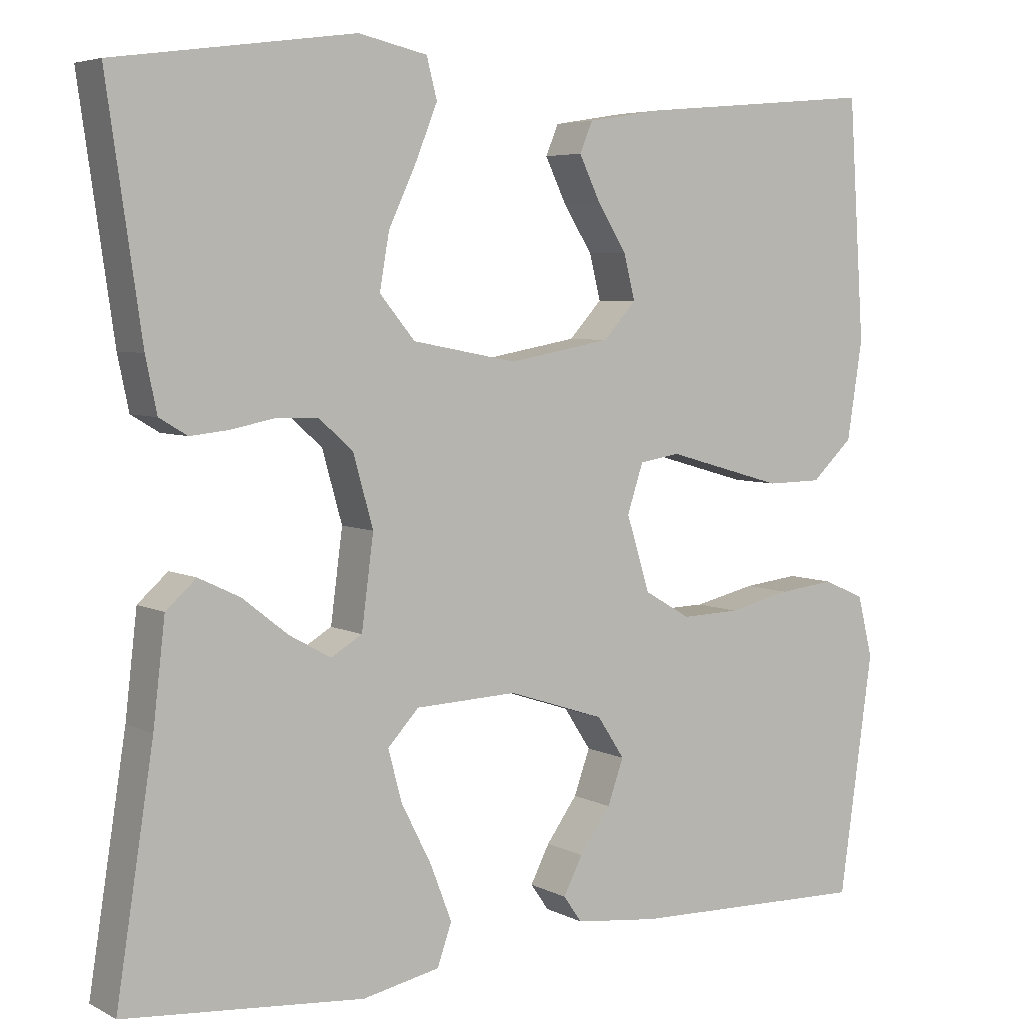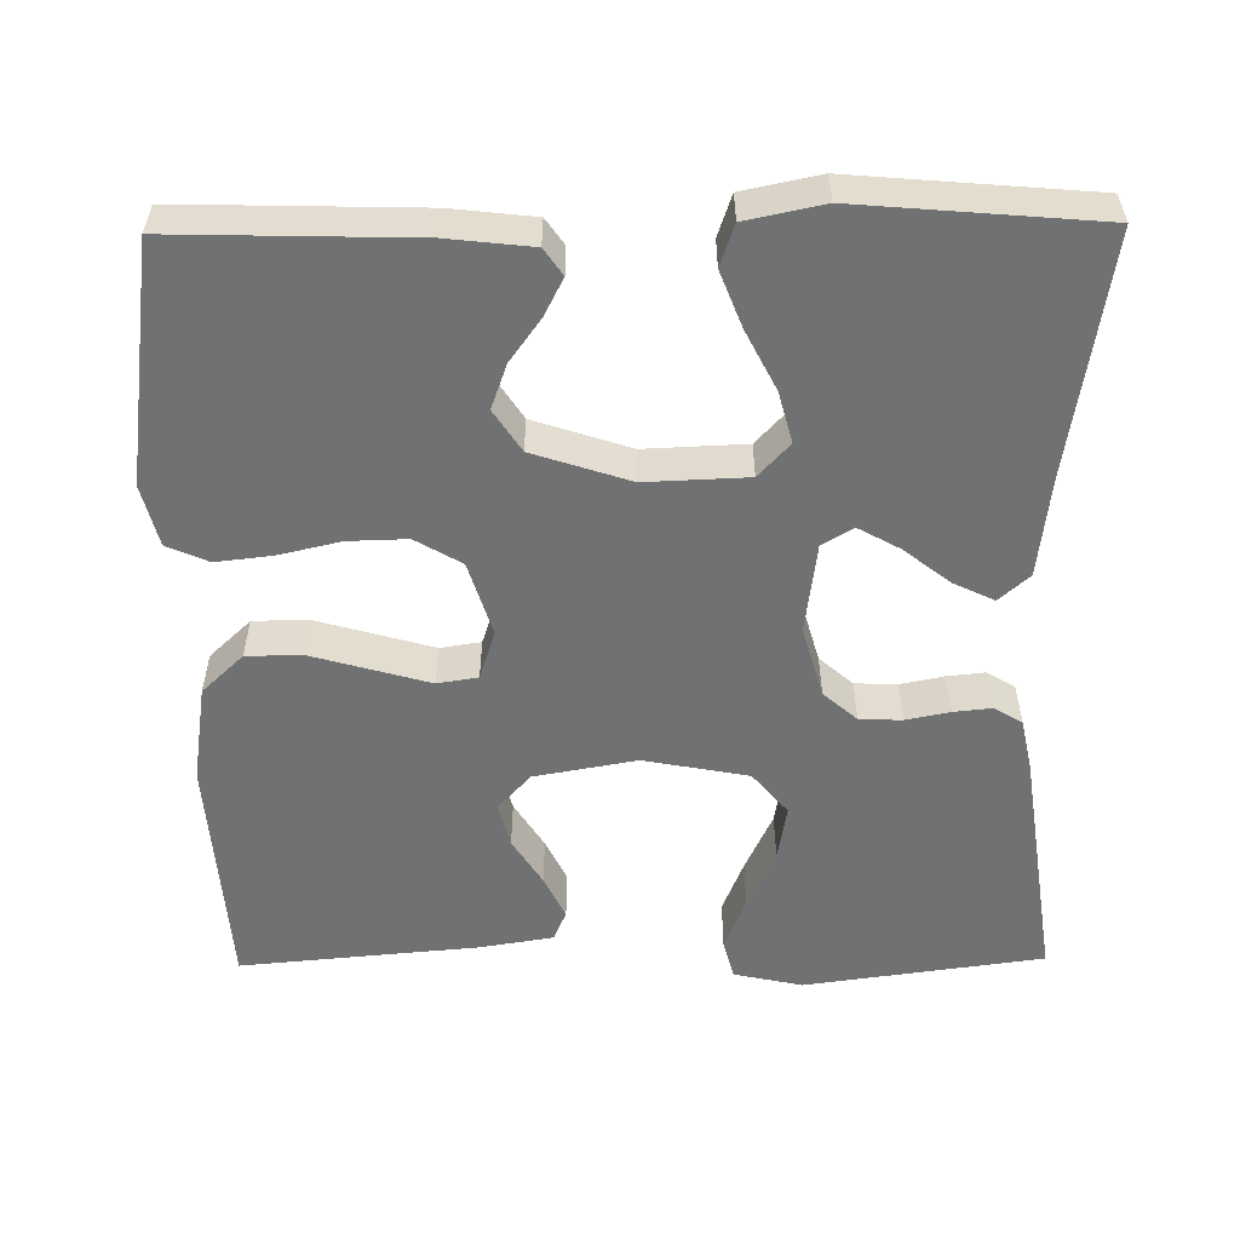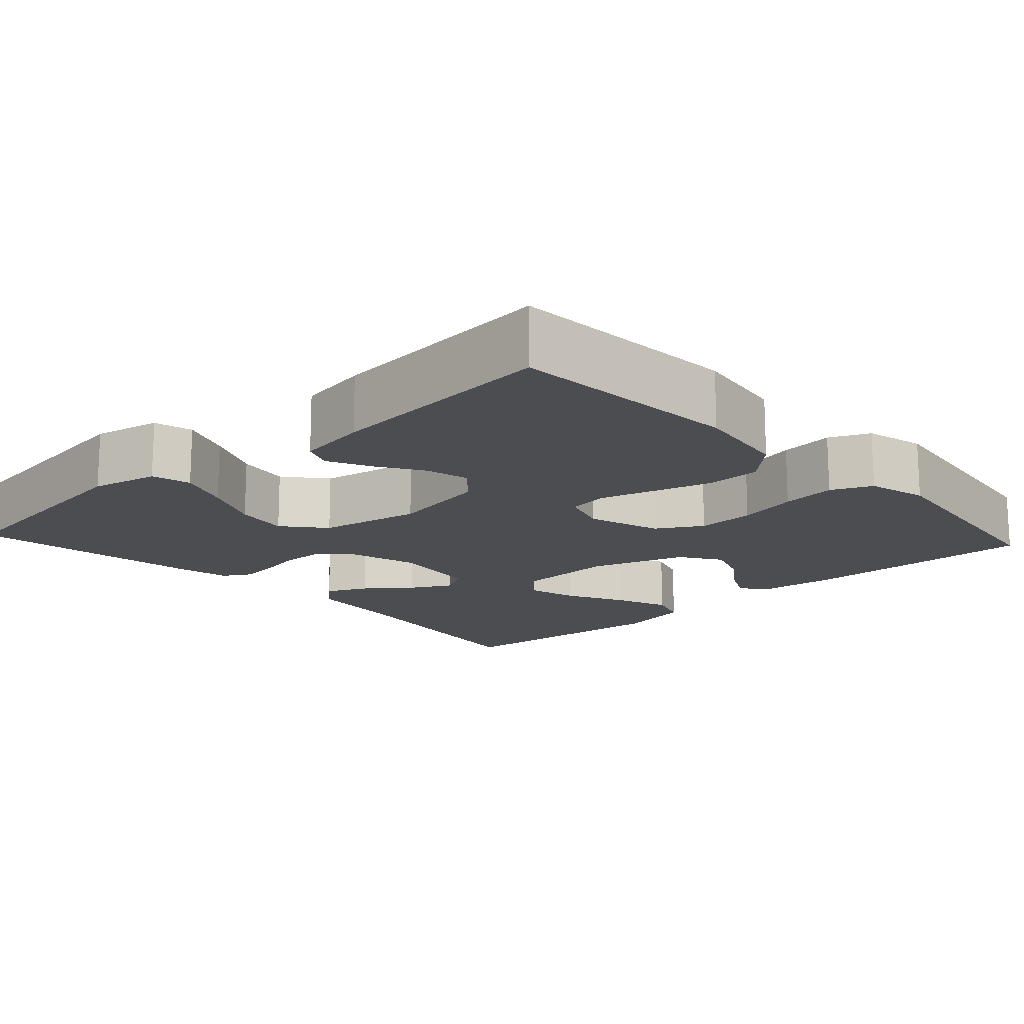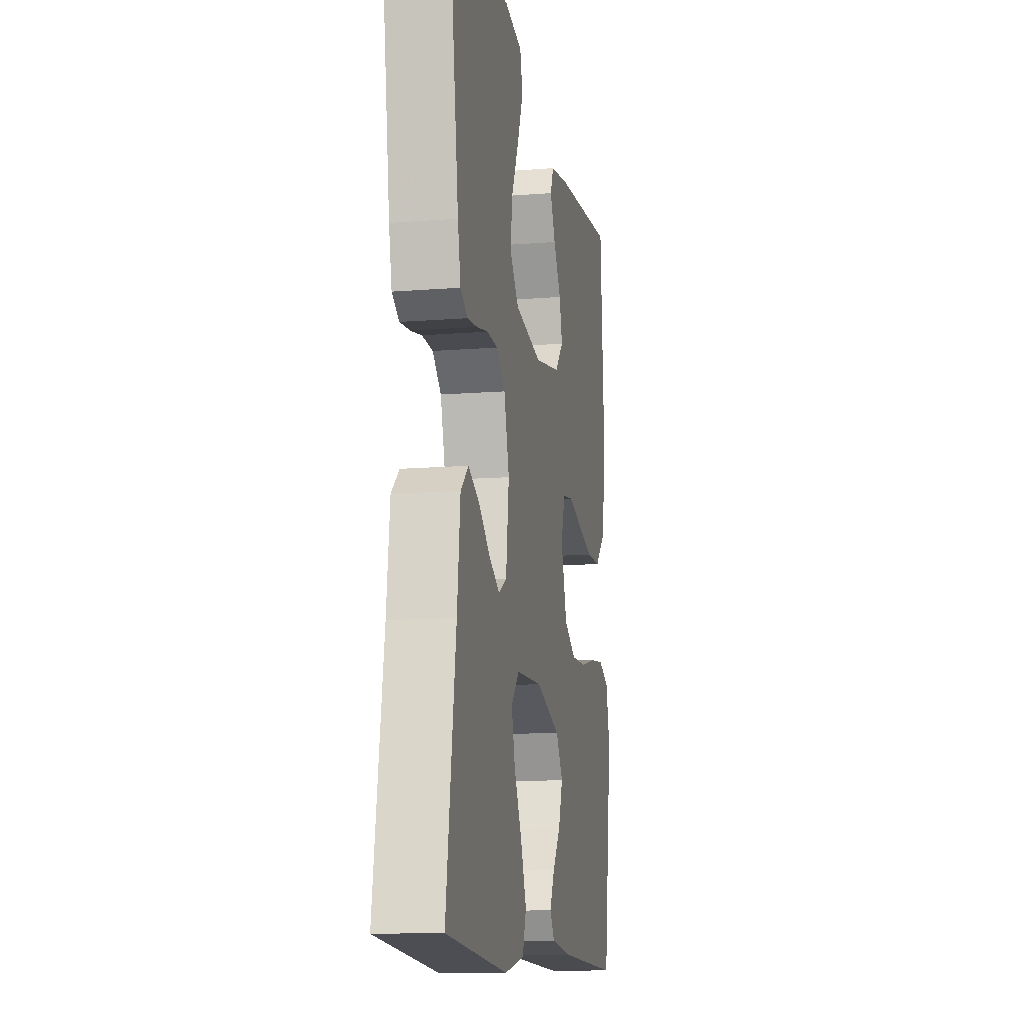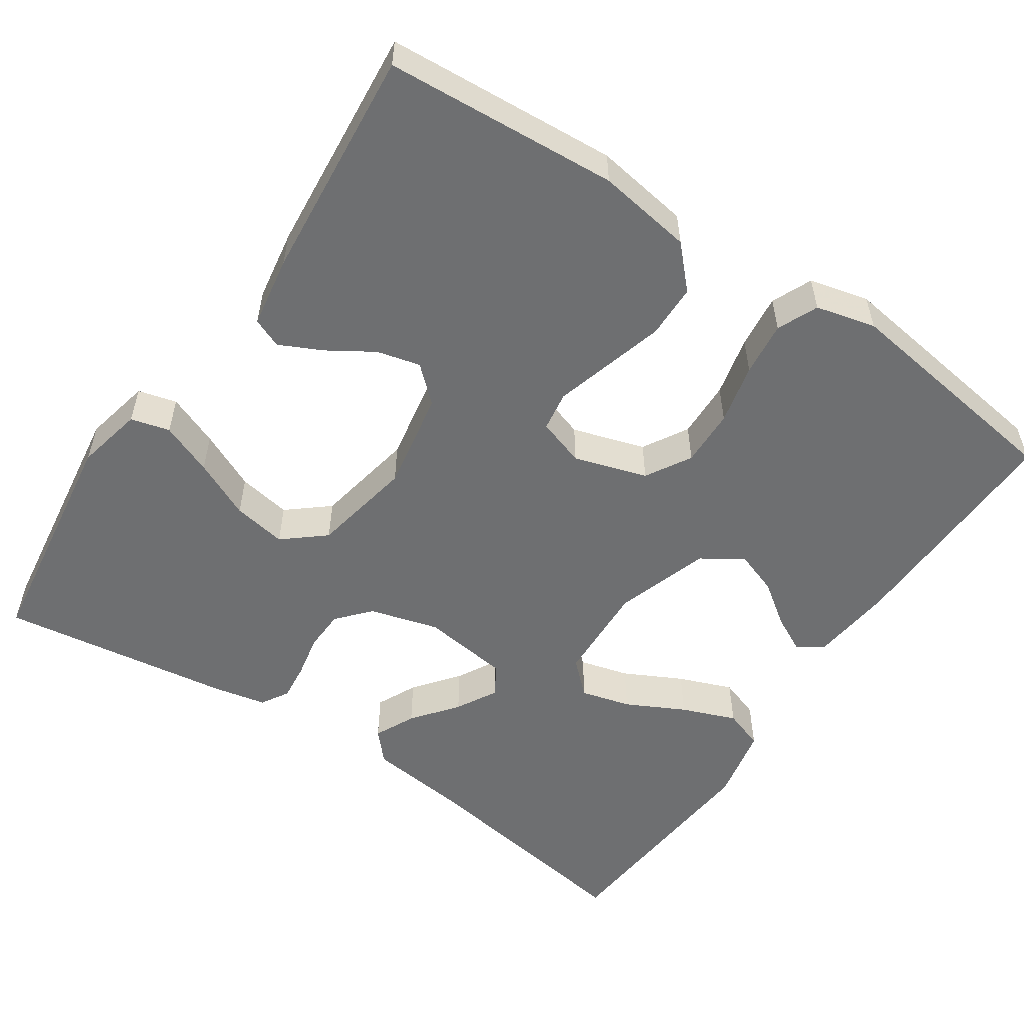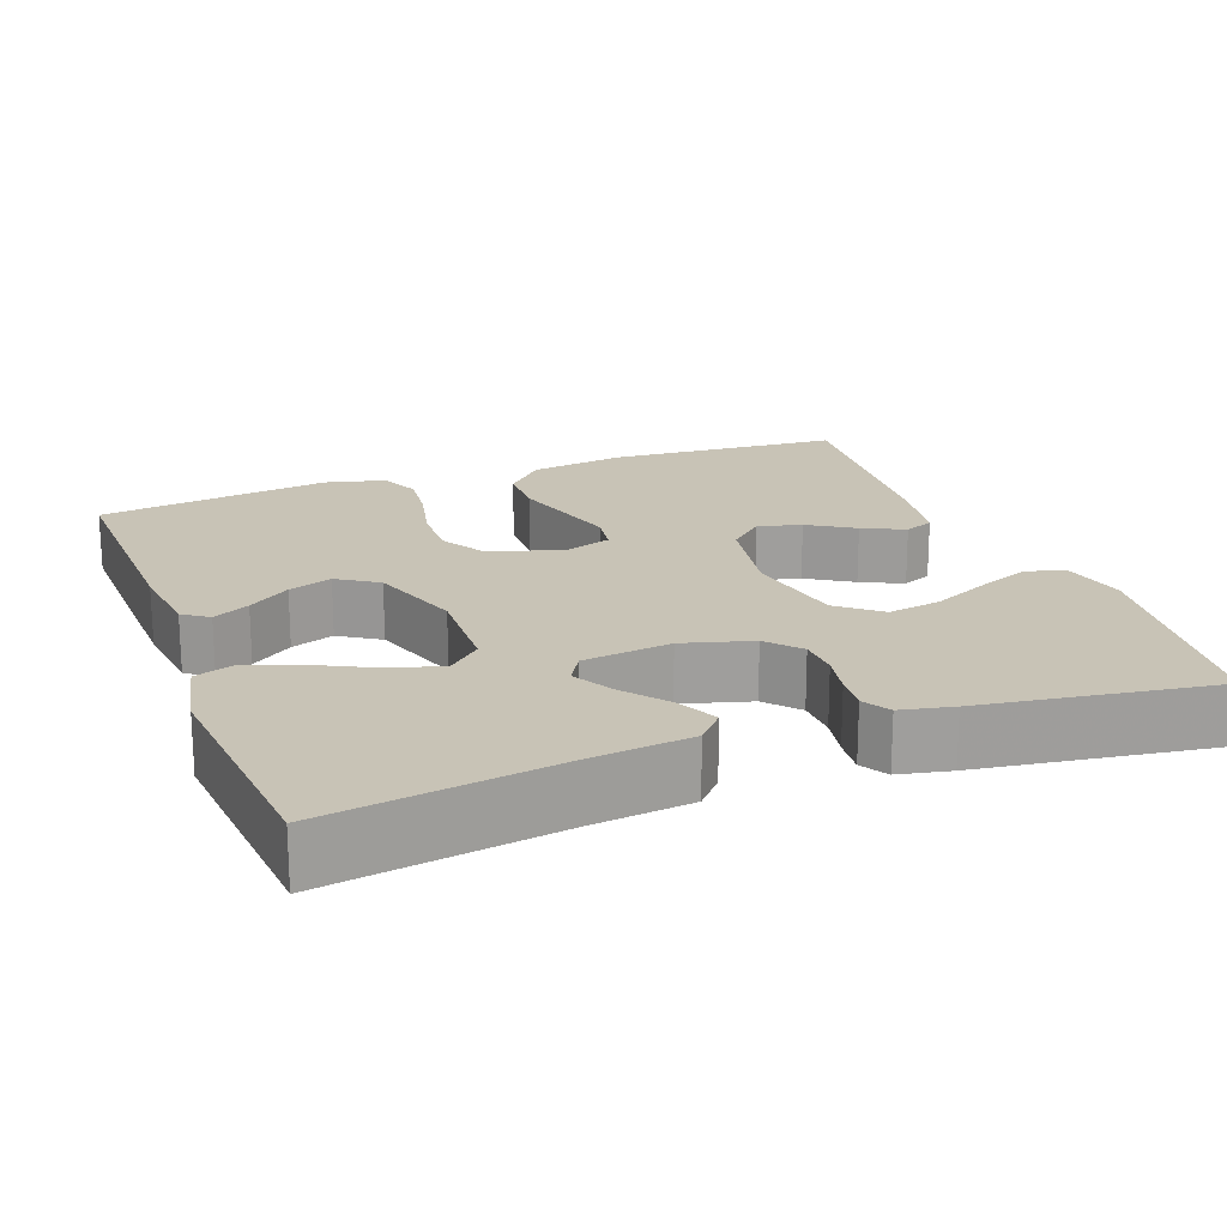
<metadata>
{"format":"obj","ext":"obj","renderer":"f3d","projection":"perspective","resolution":1024,"background":"white","views":[{"elev":5.3,"azim":-33.2,"up":"+Z"},{"elev":-55.2,"azim":-179.3,"up":"+Y"},{"elev":-15.8,"azim":42.7,"up":"+Y"},{"elev":-12.4,"azim":-79.4,"up":"+Z"},{"elev":-54.6,"azim":56.1,"up":"+Y"},{"elev":19.4,"azim":-110.5,"up":"+Y"}]}
</metadata>
<code>
v -0.5 0.07 -0.5
v -0.453 0.07 -0.2
v -0.438 0.07 -0.072
v -0.4 0.07 -0.038
v -0.348 0.07 -0.063
v -0.291 0.07 -0.108
v -0.239 0.07 -0.137
v -0.2 0.07 -0.114
v -0.185 0.07 0
v -0.21 0.07 0.089
v -0.252 0.07 0.126
v -0.305 0.07 0.128
v -0.36 0.07 0.117
v -0.408 0.07 0.112
v -0.443 0.07 0.133
v -0.457 0.07 0.2
v -0.5 0.07 0.5
v -0.2 0.07 0.541
v -0.114 0.07 0.522
v -0.101 0.07 0.472
v -0.128 0.07 0.405
v -0.163 0.07 0.33
v -0.175 0.07 0.261
v -0.131 0.07 0.208
v 0 0.07 0.183
v 0.128 0.07 0.206
v 0.169 0.07 0.251
v 0.155 0.07 0.307
v 0.118 0.07 0.366
v 0.092 0.07 0.42
v 0.108 0.07 0.458
v 0.2 0.07 0.473
v 0.5 0.07 0.5
v 0.52 0.07 0.2
v 0.501 0.07 0.077
v 0.449 0.07 0.028
v 0.38 0.07 0.027
v 0.303 0.07 0.049
v 0.233 0.07 0.069
v 0.182 0.07 0.061
v 0.162 0.07 0
v 0.191 0.07 -0.094
v 0.249 0.07 -0.128
v 0.323 0.07 -0.126
v 0.401 0.07 -0.108
v 0.471 0.07 -0.1
v 0.523 0.07 -0.123
v 0.542 0.07 -0.2
v 0.5 0.07 -0.5
v 0.2 0.07 -0.492
v 0.095 0.07 -0.48
v 0.072 0.07 -0.447
v 0.096 0.07 -0.4
v 0.135 0.07 -0.346
v 0.155 0.07 -0.29
v 0.121 0.07 -0.238
v 0 0.07 -0.198
v -0.128 0.07 -0.203
v -0.167 0.07 -0.245
v -0.15 0.07 -0.309
v -0.112 0.07 -0.384
v -0.085 0.07 -0.454
v -0.103 0.07 -0.506
v -0.2 0.07 -0.526
v -0.5 0 -0.5
v -0.453 0 -0.2
v -0.438 0 -0.072
v -0.4 0 -0.038
v -0.348 0 -0.063
v -0.291 0 -0.108
v -0.239 0 -0.137
v -0.2 0 -0.114
v -0.185 0 0
v -0.21 0 0.089
v -0.252 0 0.126
v -0.305 0 0.128
v -0.36 0 0.117
v -0.408 0 0.112
v -0.443 0 0.133
v -0.457 0 0.2
v -0.5 0 0.5
v -0.2 0 0.541
v -0.114 0 0.522
v -0.101 0 0.472
v -0.128 0 0.405
v -0.163 0 0.33
v -0.175 0 0.261
v -0.131 0 0.208
v 0 0 0.183
v 0.128 0 0.206
v 0.169 0 0.251
v 0.155 0 0.307
v 0.118 0 0.366
v 0.092 0 0.42
v 0.108 0 0.458
v 0.2 0 0.473
v 0.5 0 0.5
v 0.52 0 0.2
v 0.501 0 0.077
v 0.449 0 0.028
v 0.38 0 0.027
v 0.303 0 0.049
v 0.233 0 0.069
v 0.182 0 0.061
v 0.162 0 0
v 0.191 0 -0.094
v 0.249 0 -0.128
v 0.323 0 -0.126
v 0.401 0 -0.108
v 0.471 0 -0.1
v 0.523 0 -0.123
v 0.542 0 -0.2
v 0.5 0 -0.5
v 0.2 0 -0.492
v 0.095 0 -0.48
v 0.072 0 -0.447
v 0.096 0 -0.4
v 0.135 0 -0.346
v 0.155 0 -0.29
v 0.121 0 -0.238
v 0 0 -0.198
v -0.128 0 -0.203
v -0.167 0 -0.245
v -0.15 0 -0.309
v -0.112 0 -0.384
v -0.085 0 -0.454
v -0.103 0 -0.506
v -0.2 0 -0.526
f 63 64 1 2
f 60 61 62 63
f 59 60 63 2
f 58 59 2 3
f 51 52 53 54
f 51 54 55
f 50 51 55
f 49 50 55
f 48 49 55 56
f 44 45 46 47
f 43 44 47 48
f 36 37 38 39
f 34 35 36 39
f 34 39 40
f 33 34 40
f 32 33 40
f 28 29 30 31
f 28 31 32
f 27 28 32
f 19 20 21 22
f 17 18 19 22
f 17 22 23
f 16 17 23 24
f 12 13 14 15
f 12 15 16 24
f 3 4 5 6
f 3 6 7
f 58 3 7
f 57 58 7 8
f 43 48 56 57
f 42 43 57 8
f 41 42 8 9
f 27 32 40 41
f 26 27 41
f 25 26 41 9
f 11 12 24 25
f 10 11 25
f 9 10 25
f 66 65 128 127
f 127 126 125 124
f 66 127 124 123
f 67 66 123 122
f 118 117 116 115
f 119 118 115
f 119 115 114
f 119 114 113
f 120 119 113 112
f 111 110 109 108
f 112 111 108 107
f 103 102 101 100
f 103 100 99 98
f 104 103 98
f 104 98 97
f 104 97 96
f 95 94 93 92
f 96 95 92
f 96 92 91
f 86 85 84 83
f 86 83 82 81
f 87 86 81
f 88 87 81 80
f 79 78 77 76
f 88 80 79 76
f 70 69 68 67
f 71 70 67
f 71 67 122
f 72 71 122 121
f 121 120 112 107
f 72 121 107 106
f 73 72 106 105
f 105 104 96 91
f 105 91 90
f 73 105 90 89
f 89 88 76 75
f 89 75 74
f 89 74 73
f 1 65 66 2
f 2 66 67 3
f 3 67 68 4
f 4 68 69 5
f 5 69 70 6
f 6 70 71 7
f 7 71 72 8
f 8 72 73 9
f 9 73 74 10
f 10 74 75 11
f 11 75 76 12
f 12 76 77 13
f 13 77 78 14
f 14 78 79 15
f 15 79 80 16
f 16 80 81 17
f 17 81 82 18
f 18 82 83 19
f 19 83 84 20
f 20 84 85 21
f 21 85 86 22
f 22 86 87 23
f 23 87 88 24
f 24 88 89 25
f 25 89 90 26
f 26 90 91 27
f 27 91 92 28
f 28 92 93 29
f 29 93 94 30
f 30 94 95 31
f 31 95 96 32
f 32 96 97 33
f 33 97 98 34
f 34 98 99 35
f 35 99 100 36
f 36 100 101 37
f 37 101 102 38
f 38 102 103 39
f 39 103 104 40
f 40 104 105 41
f 41 105 106 42
f 42 106 107 43
f 43 107 108 44
f 44 108 109 45
f 45 109 110 46
f 46 110 111 47
f 47 111 112 48
f 48 112 113 49
f 49 113 114 50
f 50 114 115 51
f 51 115 116 52
f 52 116 117 53
f 53 117 118 54
f 54 118 119 55
f 55 119 120 56
f 56 120 121 57
f 57 121 122 58
f 58 122 123 59
f 59 123 124 60
f 60 124 125 61
f 61 125 126 62
f 62 126 127 63
f 63 127 128 64
f 64 128 65 1

</code>
